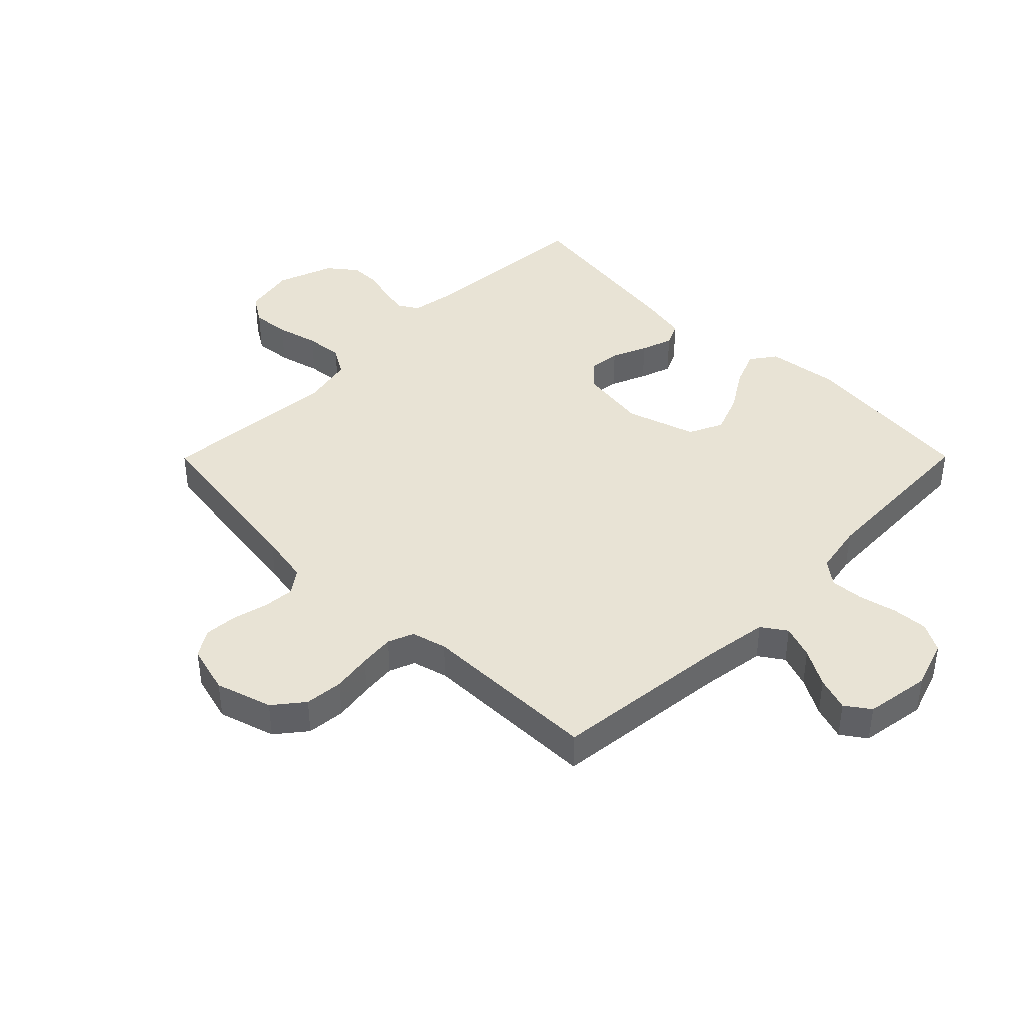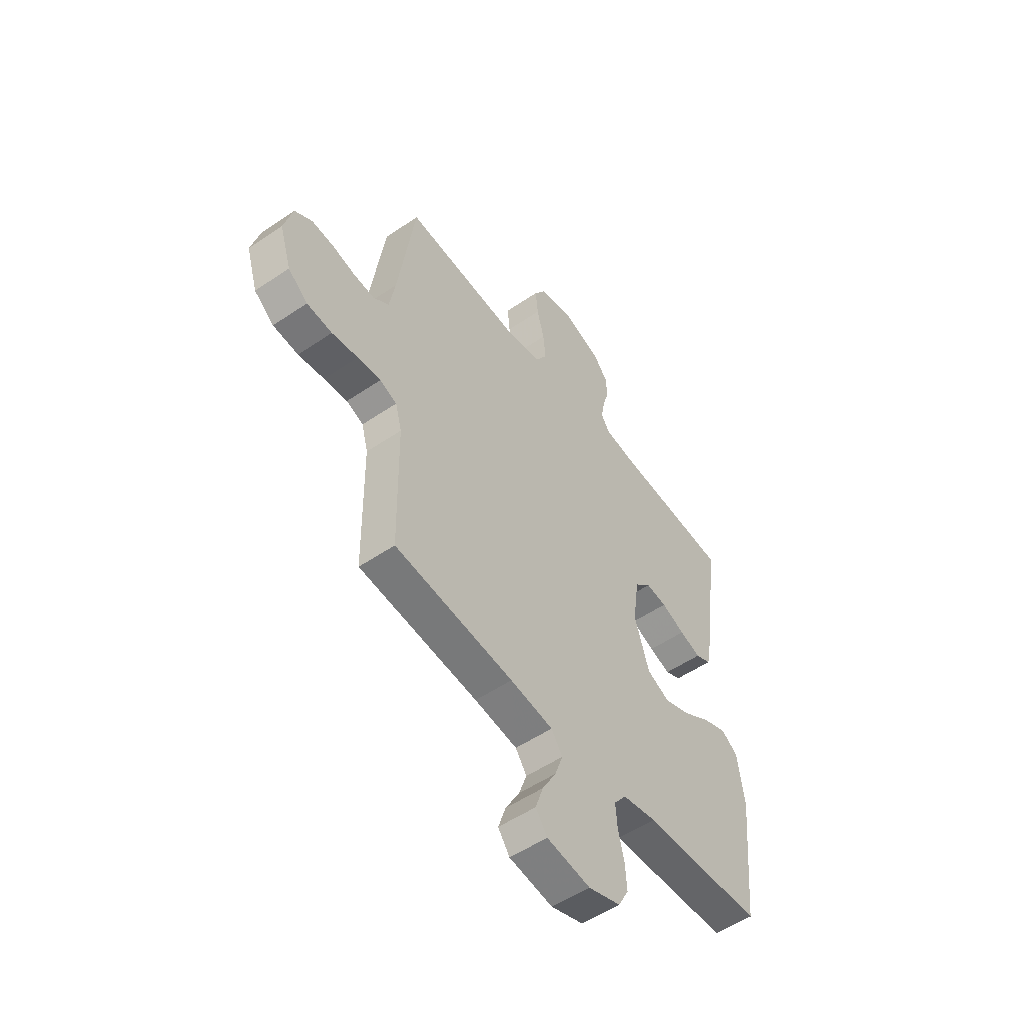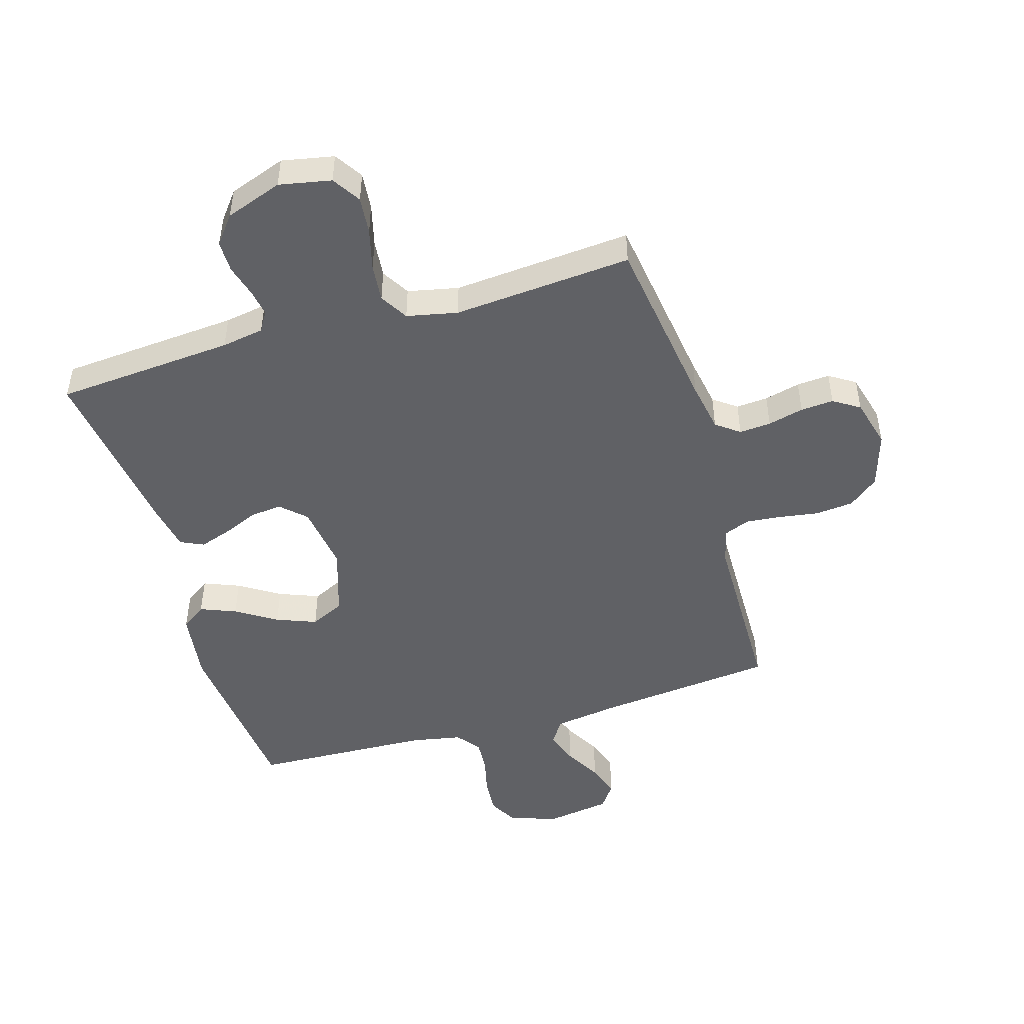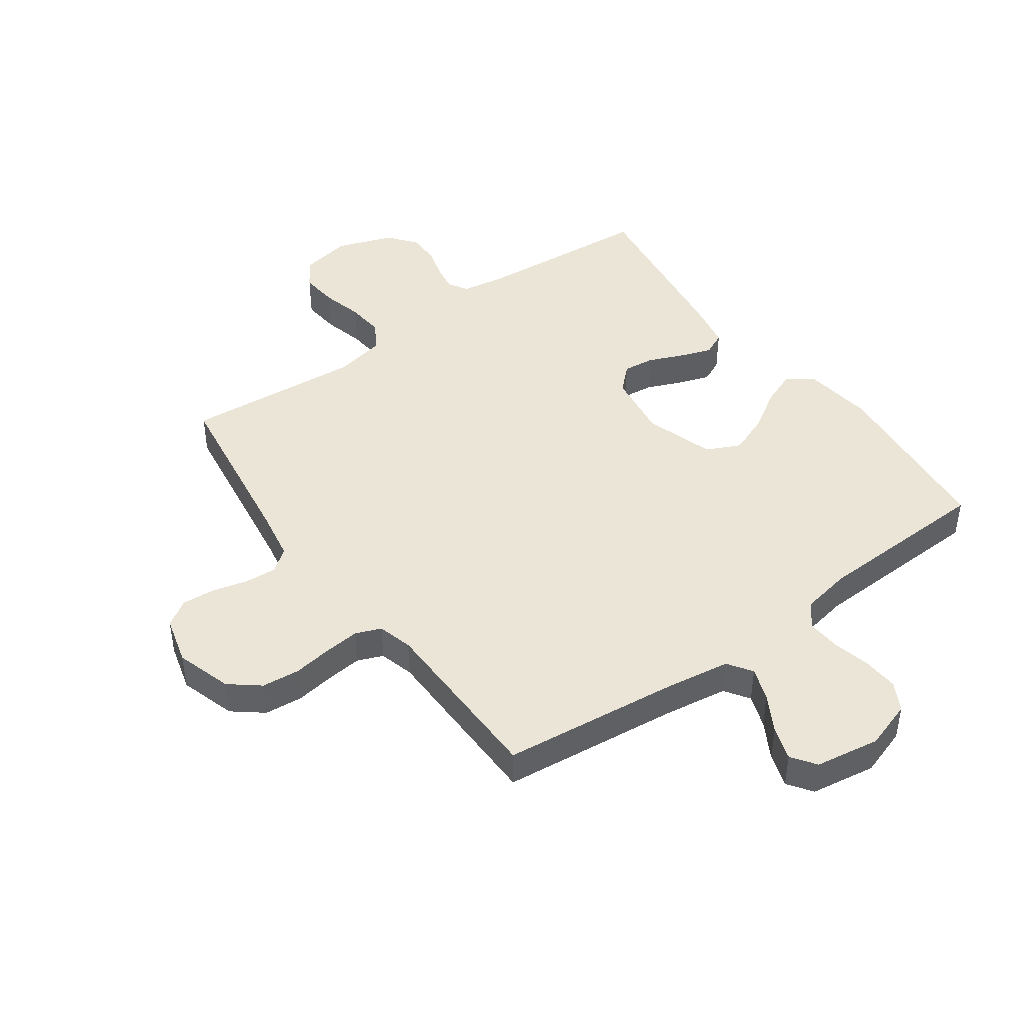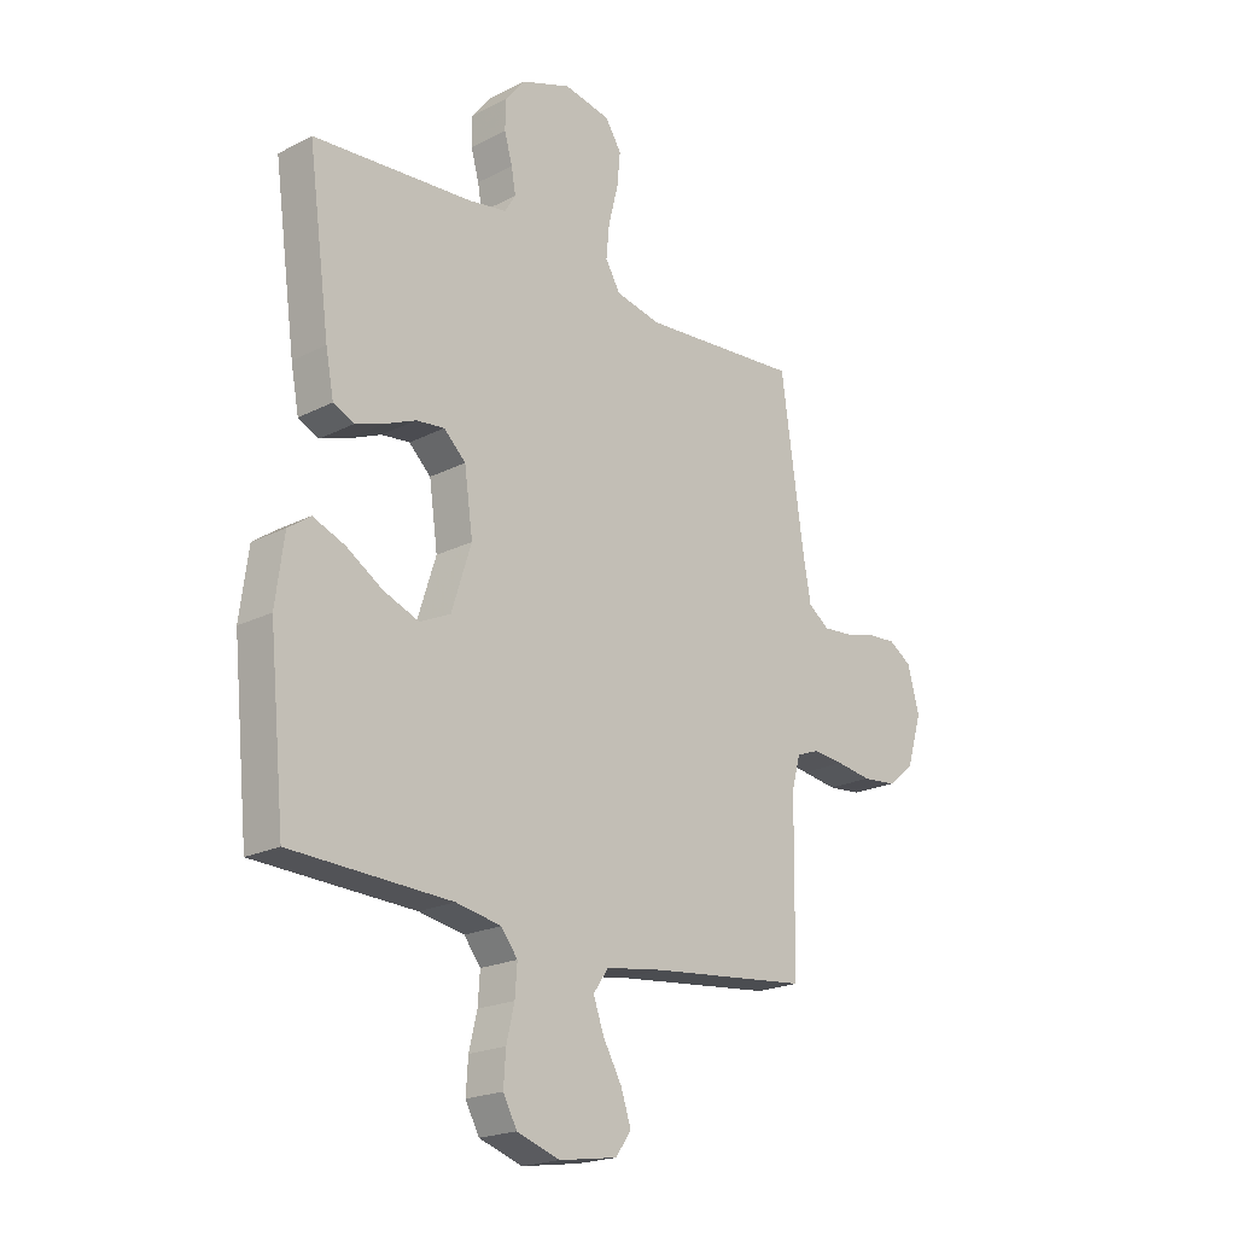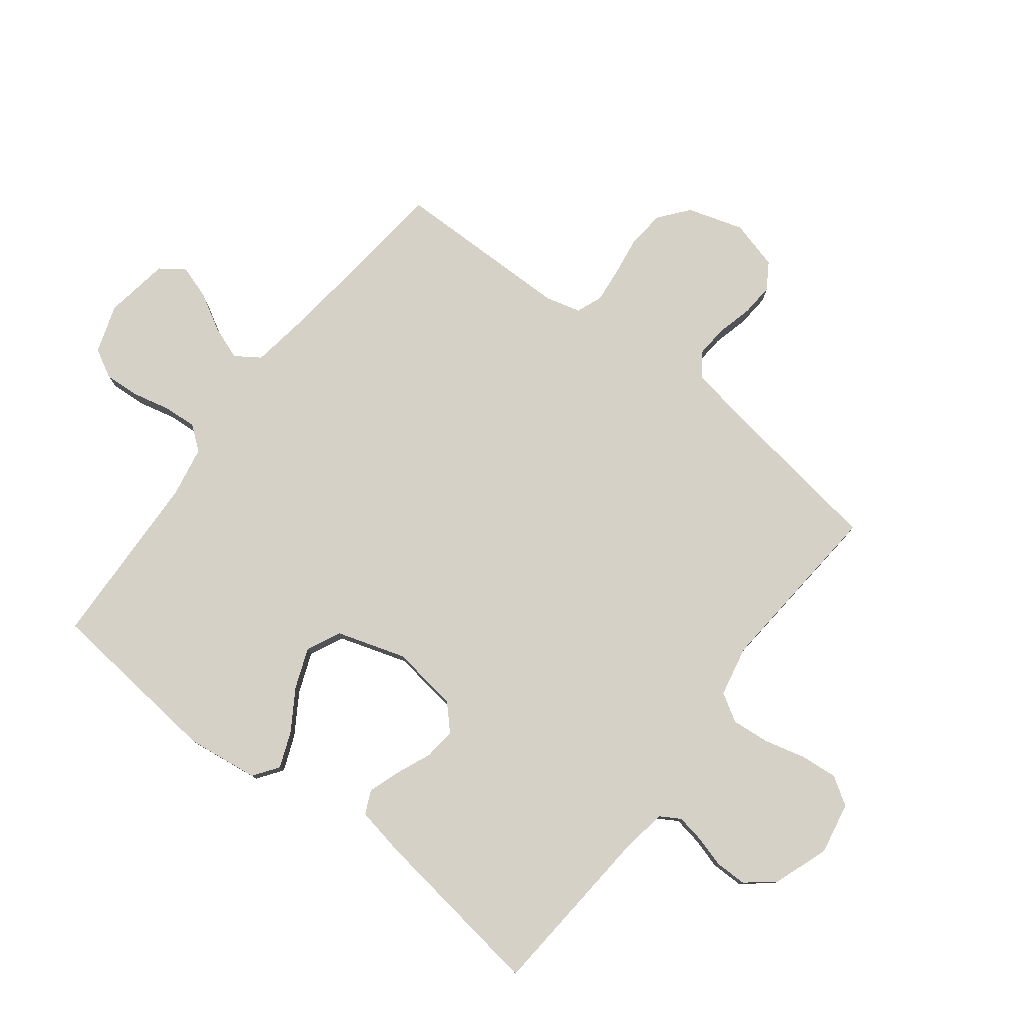
<metadata>
{"format":"obj","ext":"obj","renderer":"f3d","projection":"perspective","resolution":1024,"background":"white","views":[{"elev":41.3,"azim":134.8,"up":"+Y"},{"elev":-53.2,"azim":126.1,"up":"+Z"},{"elev":-48.0,"azim":16.5,"up":"+Y"},{"elev":44.4,"azim":144.3,"up":"+Y"},{"elev":-20.6,"azim":-47.3,"up":"+Z"},{"elev":79.0,"azim":-52.3,"up":"+Y"}]}
</metadata>
<code>
v 0.5 0.07 0.5
v 0.543 0.07 0.2
v 0.558 0.07 0.116
v 0.597 0.07 0.087
v 0.65 0.07 0.091
v 0.71 0.07 0.106
v 0.765 0.07 0.11
v 0.809 0.07 0.082
v 0.831 0.07 0
v 0.802 0.07 -0.094
v 0.752 0.07 -0.134
v 0.688 0.07 -0.14
v 0.622 0.07 -0.13
v 0.563 0.07 -0.124
v 0.52 0.07 -0.141
v 0.504 0.07 -0.2
v 0.5 0.07 -0.5
v 0.2 0.07 -0.532
v 0.092 0.07 -0.548
v 0.064 0.07 -0.589
v 0.084 0.07 -0.645
v 0.119 0.07 -0.707
v 0.138 0.07 -0.764
v 0.109 0.07 -0.805
v 0 0.07 -0.822
v -0.081 0.07 -0.795
v -0.107 0.07 -0.747
v -0.103 0.07 -0.687
v -0.088 0.07 -0.624
v -0.084 0.07 -0.568
v -0.115 0.07 -0.528
v -0.2 0.07 -0.512
v -0.5 0.07 -0.5
v -0.53 0.07 -0.2
v -0.514 0.07 -0.08
v -0.472 0.07 -0.05
v -0.412 0.07 -0.074
v -0.344 0.07 -0.117
v -0.277 0.07 -0.143
v -0.22 0.07 -0.116
v -0.183 0.07 0
v -0.199 0.07 0.113
v -0.24 0.07 0.152
v -0.293 0.07 0.146
v -0.352 0.07 0.121
v -0.405 0.07 0.103
v -0.444 0.07 0.121
v -0.459 0.07 0.2
v -0.5 0.07 0.5
v -0.2 0.07 0.523
v -0.129 0.07 0.535
v -0.109 0.07 0.568
v -0.117 0.07 0.614
v -0.132 0.07 0.667
v -0.132 0.07 0.72
v -0.095 0.07 0.767
v 0 0.07 0.801
v 0.087 0.07 0.784
v 0.117 0.07 0.737
v 0.111 0.07 0.674
v 0.093 0.07 0.604
v 0.087 0.07 0.541
v 0.115 0.07 0.494
v 0.2 0.07 0.476
v 0.5 0 0.5
v 0.543 0 0.2
v 0.558 0 0.116
v 0.597 0 0.087
v 0.65 0 0.091
v 0.71 0 0.106
v 0.765 0 0.11
v 0.809 0 0.082
v 0.831 0 0
v 0.802 0 -0.094
v 0.752 0 -0.134
v 0.688 0 -0.14
v 0.622 0 -0.13
v 0.563 0 -0.124
v 0.52 0 -0.141
v 0.504 0 -0.2
v 0.5 0 -0.5
v 0.2 0 -0.532
v 0.092 0 -0.548
v 0.064 0 -0.589
v 0.084 0 -0.645
v 0.119 0 -0.707
v 0.138 0 -0.764
v 0.109 0 -0.805
v 0 0 -0.822
v -0.081 0 -0.795
v -0.107 0 -0.747
v -0.103 0 -0.687
v -0.088 0 -0.624
v -0.084 0 -0.568
v -0.115 0 -0.528
v -0.2 0 -0.512
v -0.5 0 -0.5
v -0.53 0 -0.2
v -0.514 0 -0.08
v -0.472 0 -0.05
v -0.412 0 -0.074
v -0.344 0 -0.117
v -0.277 0 -0.143
v -0.22 0 -0.116
v -0.183 0 0
v -0.199 0 0.113
v -0.24 0 0.152
v -0.293 0 0.146
v -0.352 0 0.121
v -0.405 0 0.103
v -0.444 0 0.121
v -0.459 0 0.2
v -0.5 0 0.5
v -0.2 0 0.523
v -0.129 0 0.535
v -0.109 0 0.568
v -0.117 0 0.614
v -0.132 0 0.667
v -0.132 0 0.72
v -0.095 0 0.767
v 0 0 0.801
v 0.087 0 0.784
v 0.117 0 0.737
v 0.111 0 0.674
v 0.093 0 0.604
v 0.087 0 0.541
v 0.115 0 0.494
v 0.2 0 0.476
f 58 59 60 61
f 58 61 62
f 57 58 62
f 56 57 62
f 53 54 55 56
f 52 53 56 62
f 51 52 62 63
f 47 48 49 50
f 44 45 46 47
f 44 47 50 51
f 35 36 37 38
f 35 38 39
f 32 33 34 35
f 31 32 35 39
f 30 31 39 40
f 26 27 28 29
f 26 29 30
f 25 26 30
f 21 22 23 24
f 20 21 24 25
f 16 17 18
f 15 16 18 19
f 10 11 12 13
f 10 13 14
f 9 10 14
f 8 9 14 15
f 5 6 7 8
f 4 5 8 15
f 64 1 2
f 64 2 3
f 63 64 3
f 43 44 51 63
f 42 43 63 3
f 41 42 3 4
f 20 25 30 40
f 19 20 40 41
f 4 15 19 41
f 125 124 123 122
f 126 125 122
f 126 122 121
f 126 121 120
f 120 119 118 117
f 126 120 117 116
f 127 126 116 115
f 114 113 112 111
f 111 110 109 108
f 115 114 111 108
f 102 101 100 99
f 103 102 99
f 99 98 97 96
f 103 99 96 95
f 104 103 95 94
f 93 92 91 90
f 94 93 90
f 94 90 89
f 88 87 86 85
f 89 88 85 84
f 82 81 80
f 83 82 80 79
f 77 76 75 74
f 78 77 74
f 78 74 73
f 79 78 73 72
f 72 71 70 69
f 79 72 69 68
f 66 65 128
f 67 66 128
f 67 128 127
f 127 115 108 107
f 67 127 107 106
f 68 67 106 105
f 104 94 89 84
f 105 104 84 83
f 105 83 79 68
f 1 65 66 2
f 2 66 67 3
f 3 67 68 4
f 4 68 69 5
f 5 69 70 6
f 6 70 71 7
f 7 71 72 8
f 8 72 73 9
f 9 73 74 10
f 10 74 75 11
f 11 75 76 12
f 12 76 77 13
f 13 77 78 14
f 14 78 79 15
f 15 79 80 16
f 16 80 81 17
f 17 81 82 18
f 18 82 83 19
f 19 83 84 20
f 20 84 85 21
f 21 85 86 22
f 22 86 87 23
f 23 87 88 24
f 24 88 89 25
f 25 89 90 26
f 26 90 91 27
f 27 91 92 28
f 28 92 93 29
f 29 93 94 30
f 30 94 95 31
f 31 95 96 32
f 32 96 97 33
f 33 97 98 34
f 34 98 99 35
f 35 99 100 36
f 36 100 101 37
f 37 101 102 38
f 38 102 103 39
f 39 103 104 40
f 40 104 105 41
f 41 105 106 42
f 42 106 107 43
f 43 107 108 44
f 44 108 109 45
f 45 109 110 46
f 46 110 111 47
f 47 111 112 48
f 48 112 113 49
f 49 113 114 50
f 50 114 115 51
f 51 115 116 52
f 52 116 117 53
f 53 117 118 54
f 54 118 119 55
f 55 119 120 56
f 56 120 121 57
f 57 121 122 58
f 58 122 123 59
f 59 123 124 60
f 60 124 125 61
f 61 125 126 62
f 62 126 127 63
f 63 127 128 64
f 64 128 65 1

</code>
